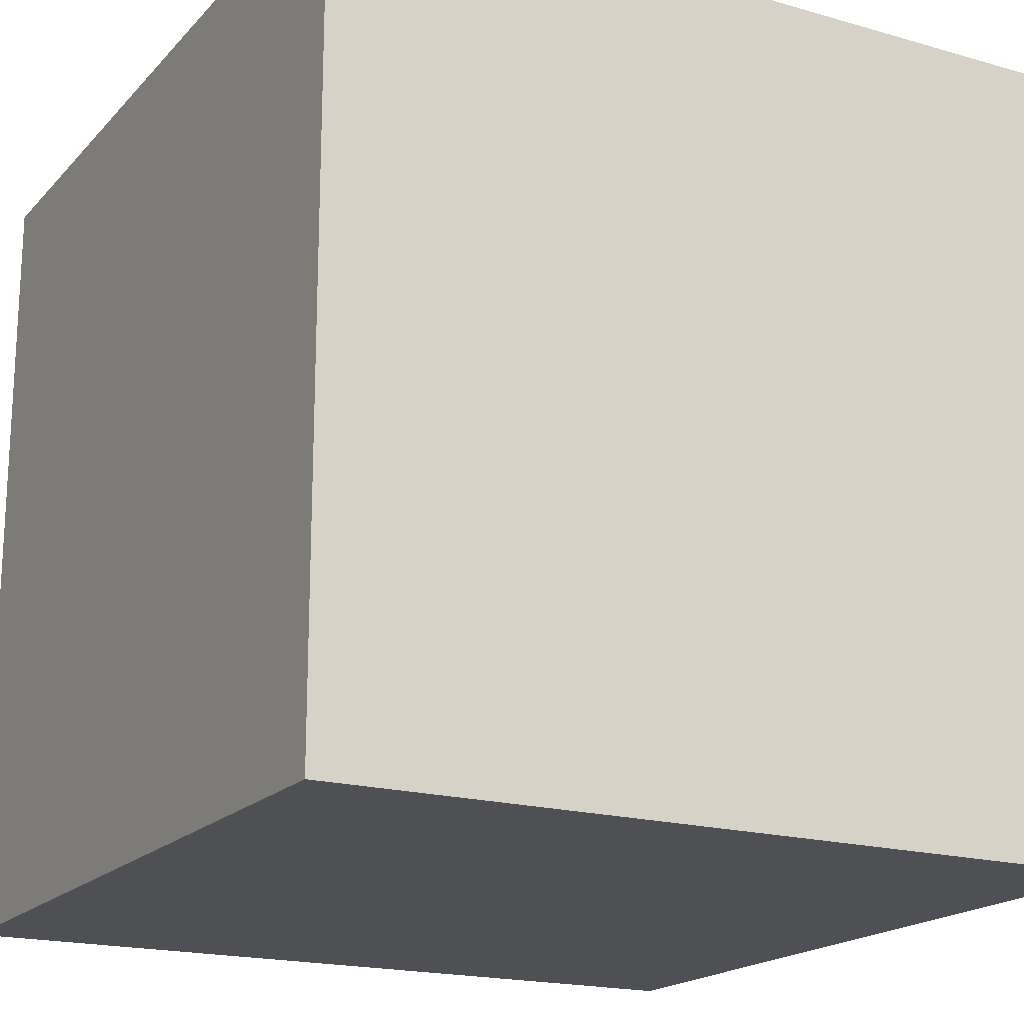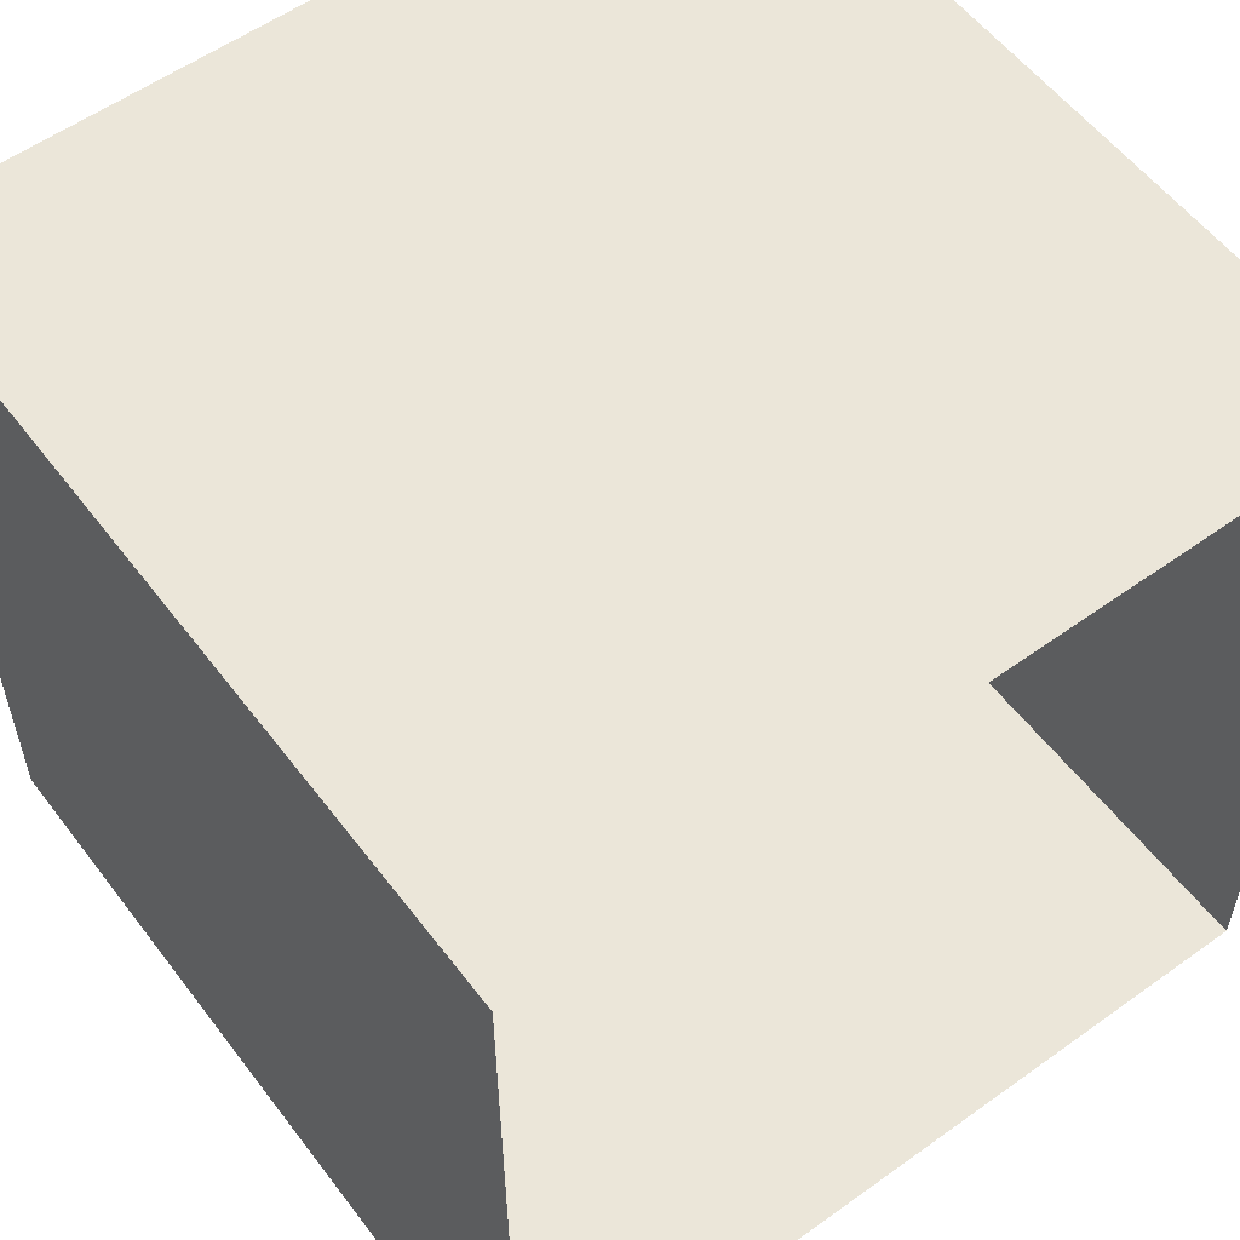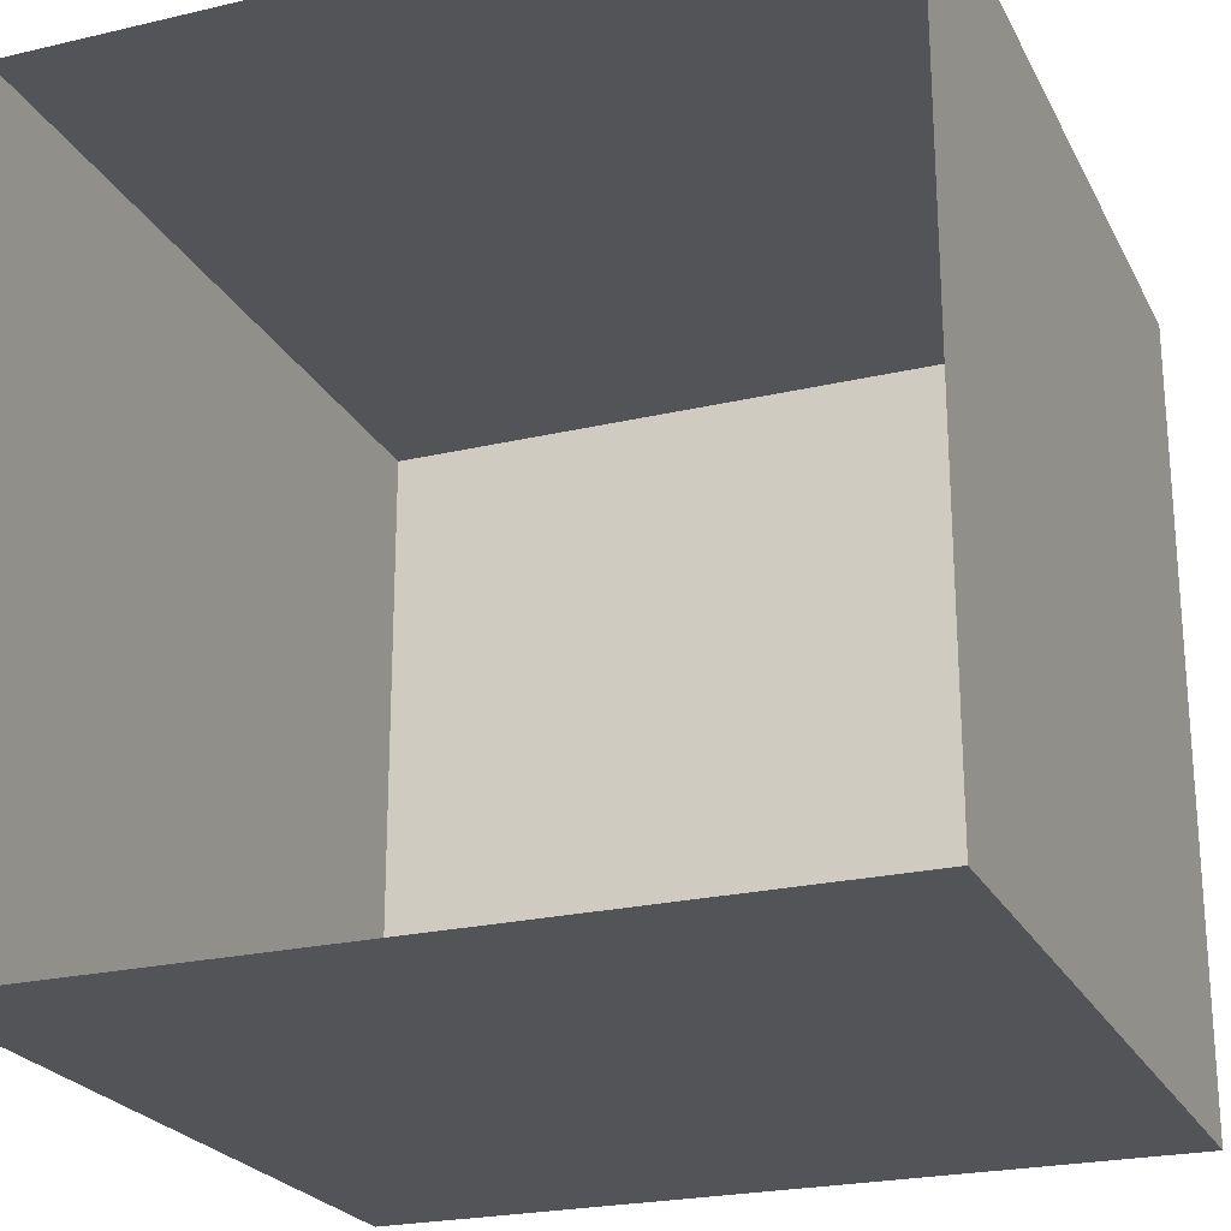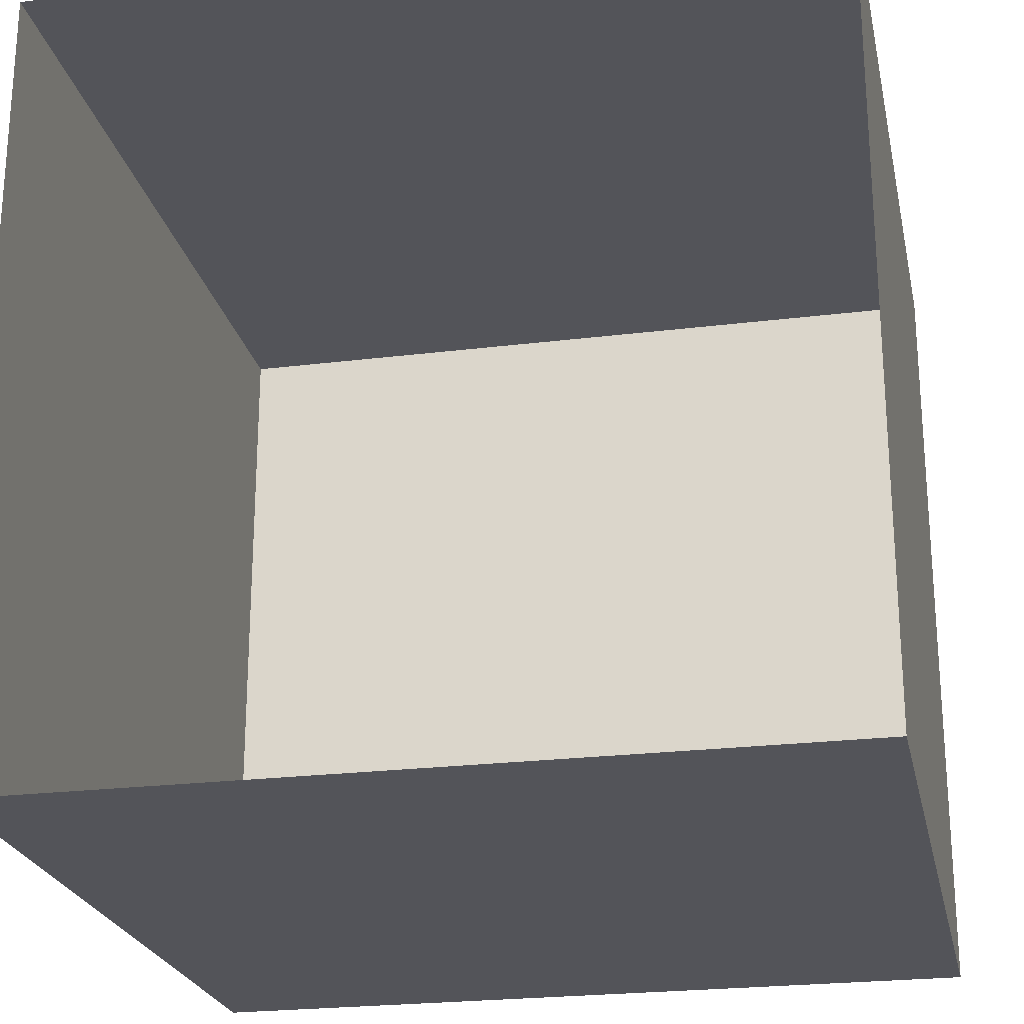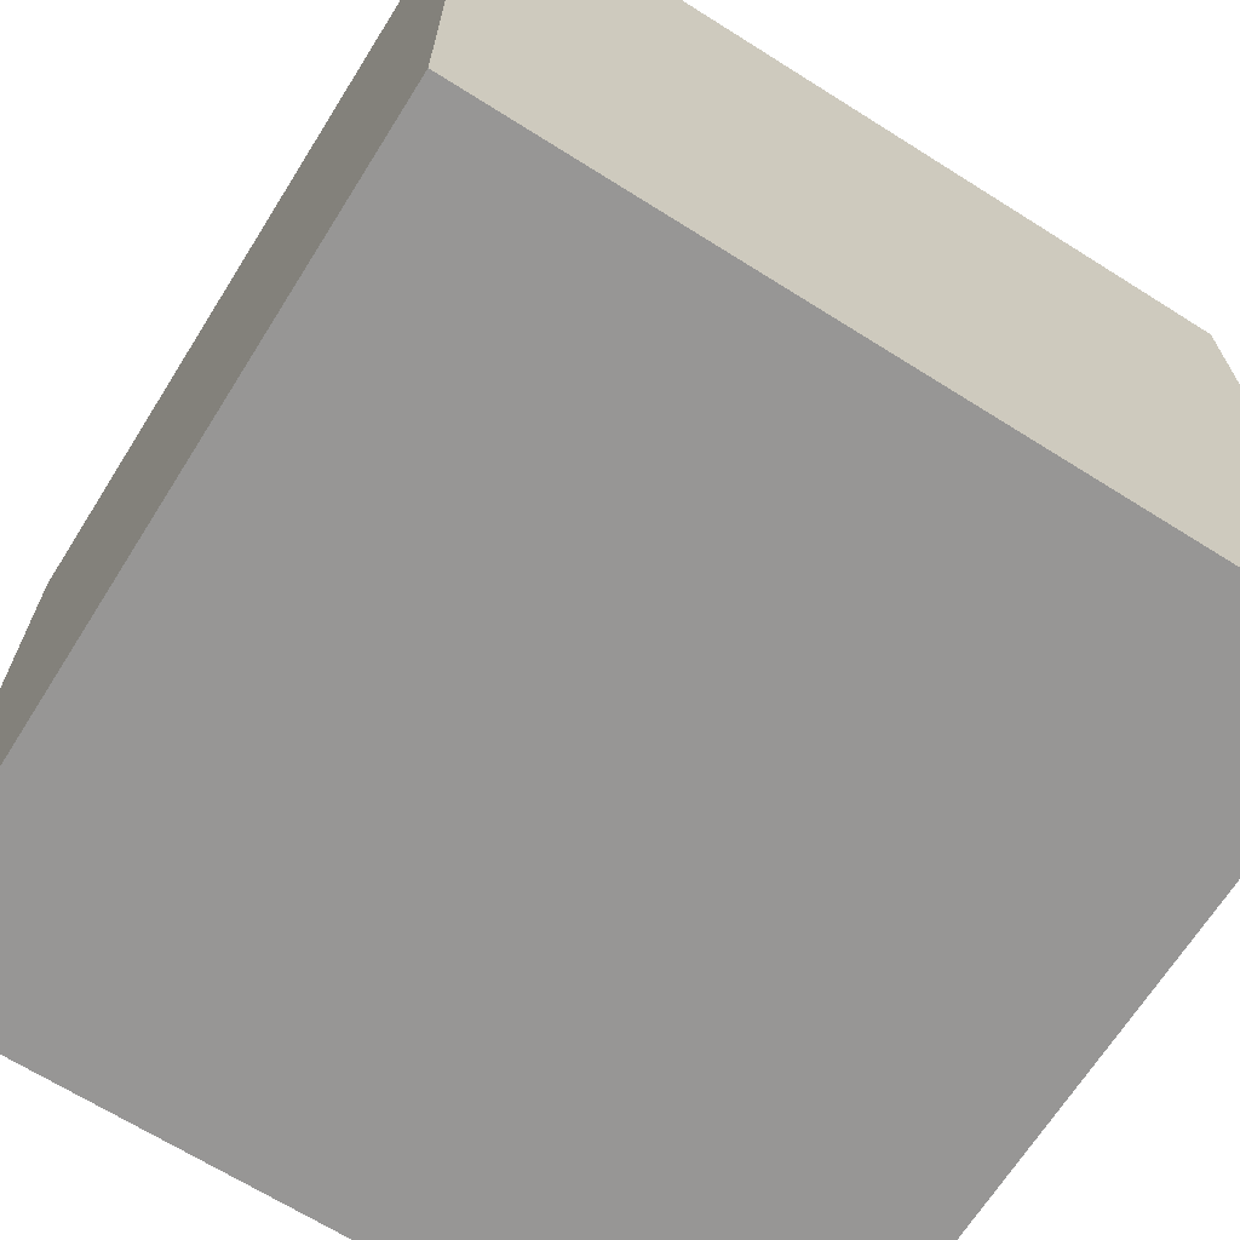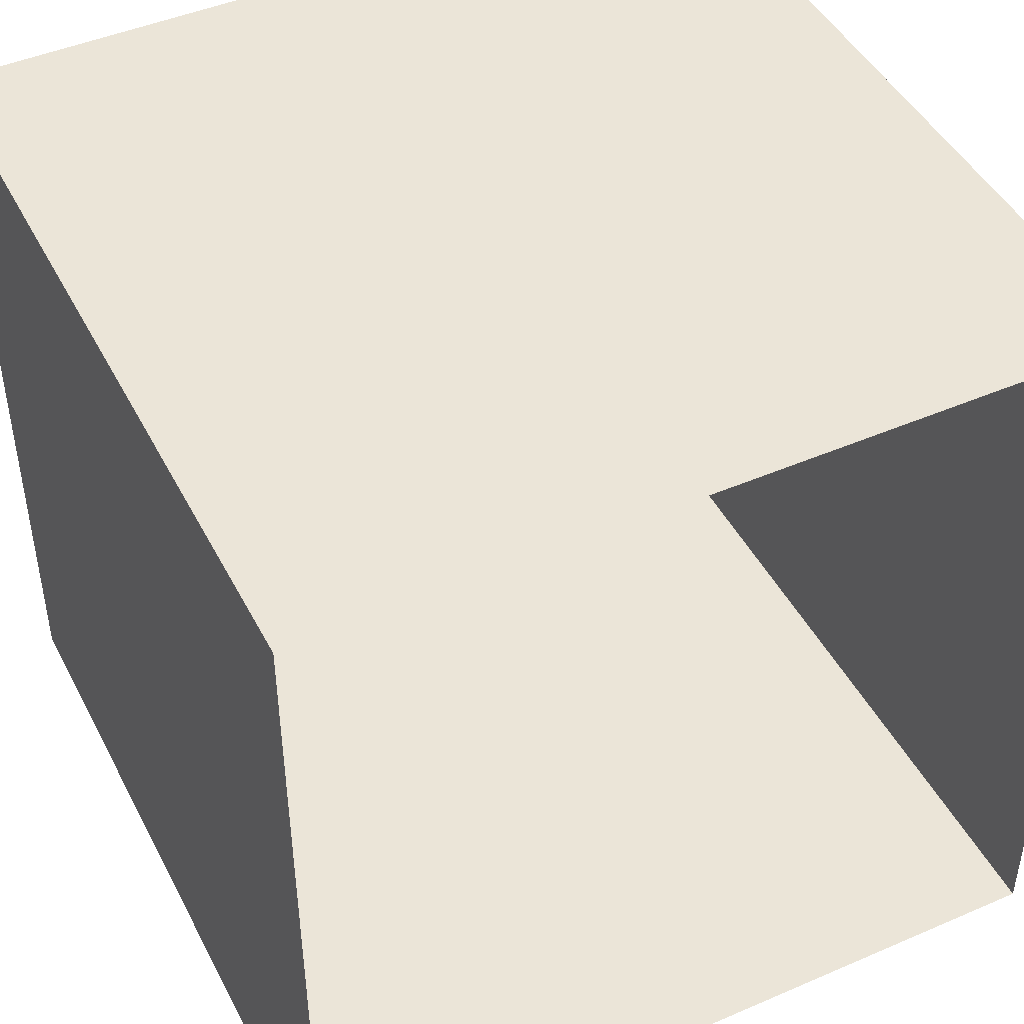
<metadata>
{"format":"obj","ext":"obj","renderer":"f3d","projection":"perspective","resolution":1024,"background":"white","views":[{"elev":-18.7,"azim":151.3,"up":"+Y"},{"elev":56.7,"azim":-126.8,"up":"+Y"},{"elev":-23.5,"azim":-68.5,"up":"+Z"},{"elev":-23.7,"azim":-78.2,"up":"+Z"},{"elev":-67.9,"azim":147.8,"up":"+Y"},{"elev":46.0,"azim":-116.3,"up":"+Y"}]}
</metadata>
<code>
v 0 0 0
v 10 0 0
v 10 10 0
v 0 10 0
v 0 0 10
v 10 0 10
v 10 10 10
v 0 10 10
f 1 2 3
f 1 3 4
f 5 6 7
f 5 7 8
f 1 2 6
f 1 6 5
f 3 4 8
f 3 8 7
f 2 3 7
f 2 7 6

</code>
